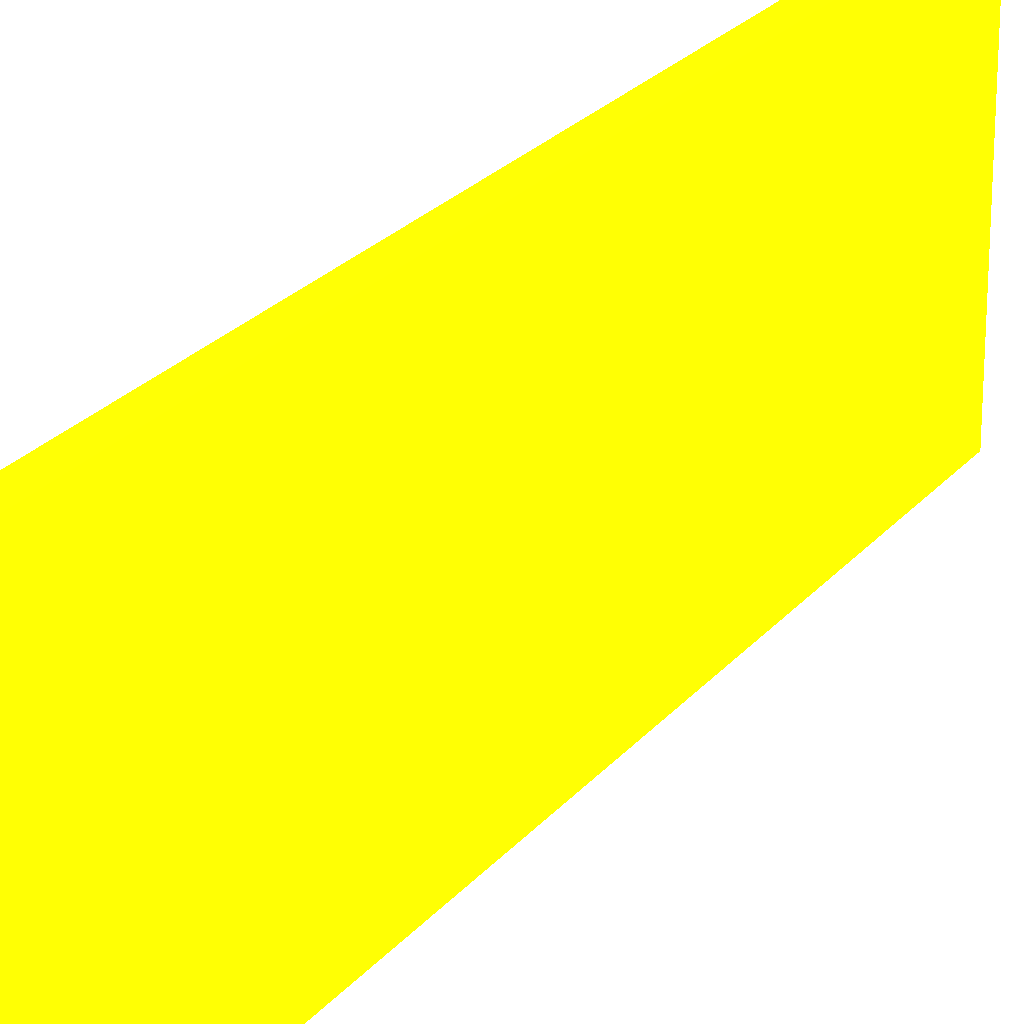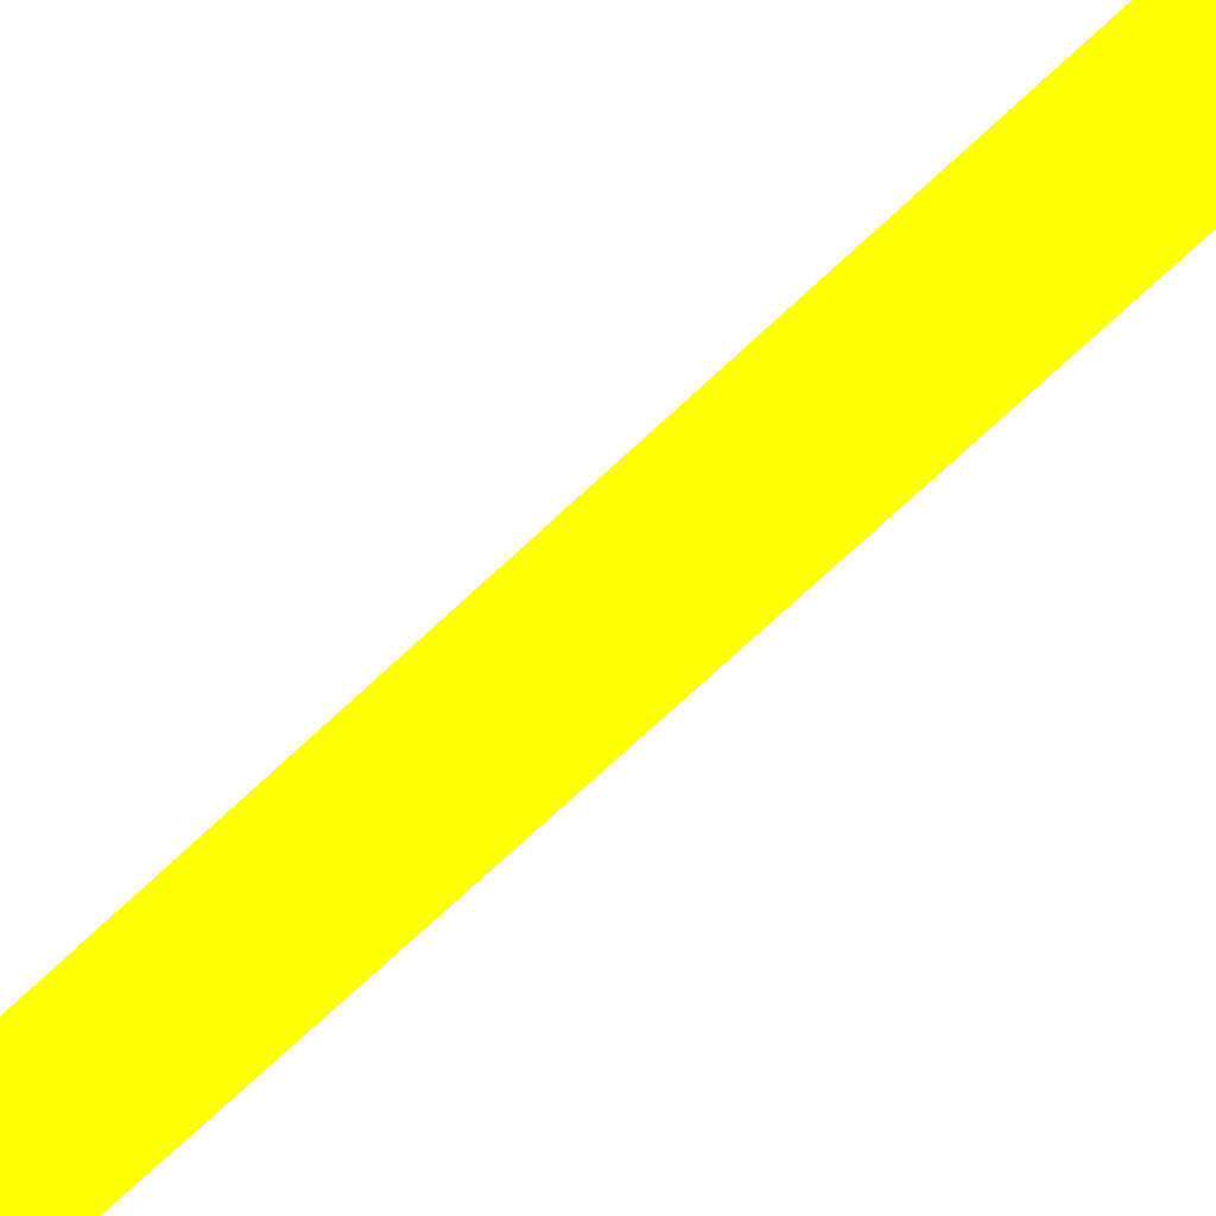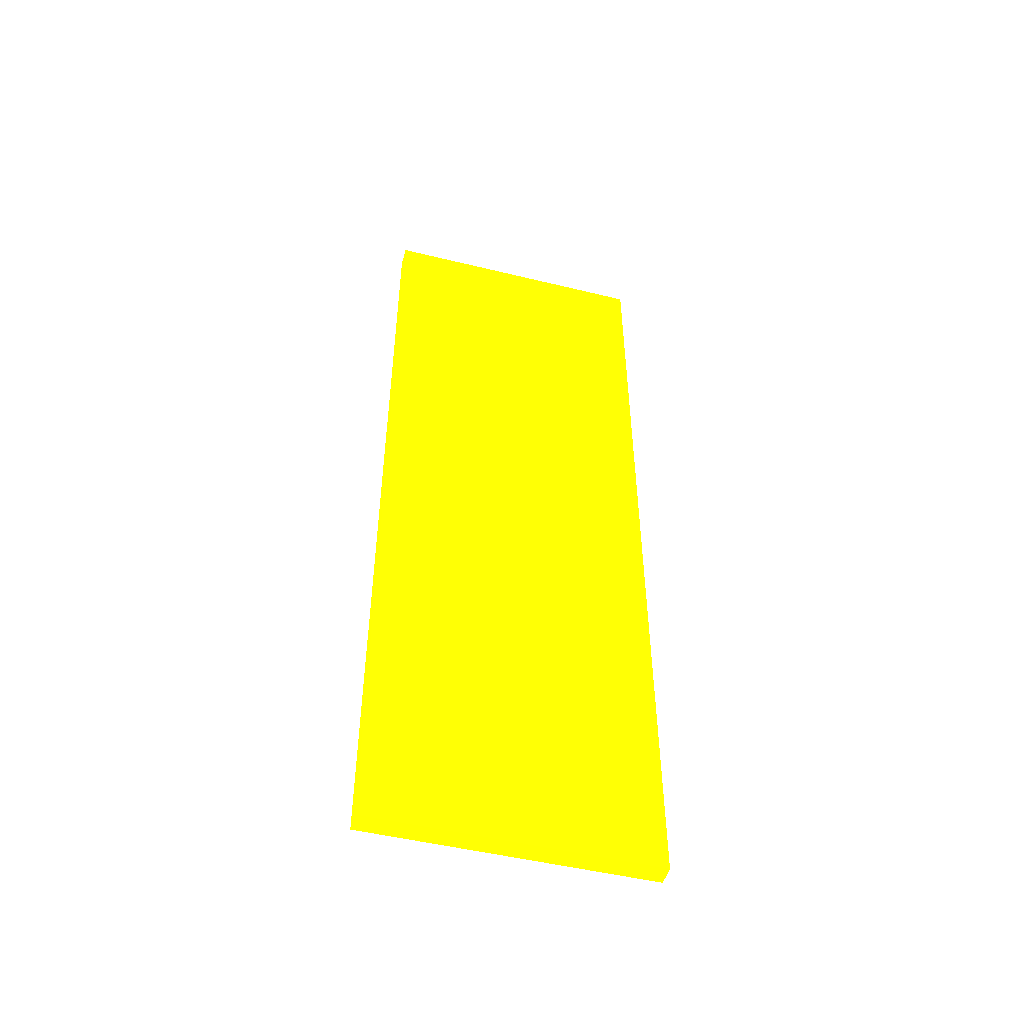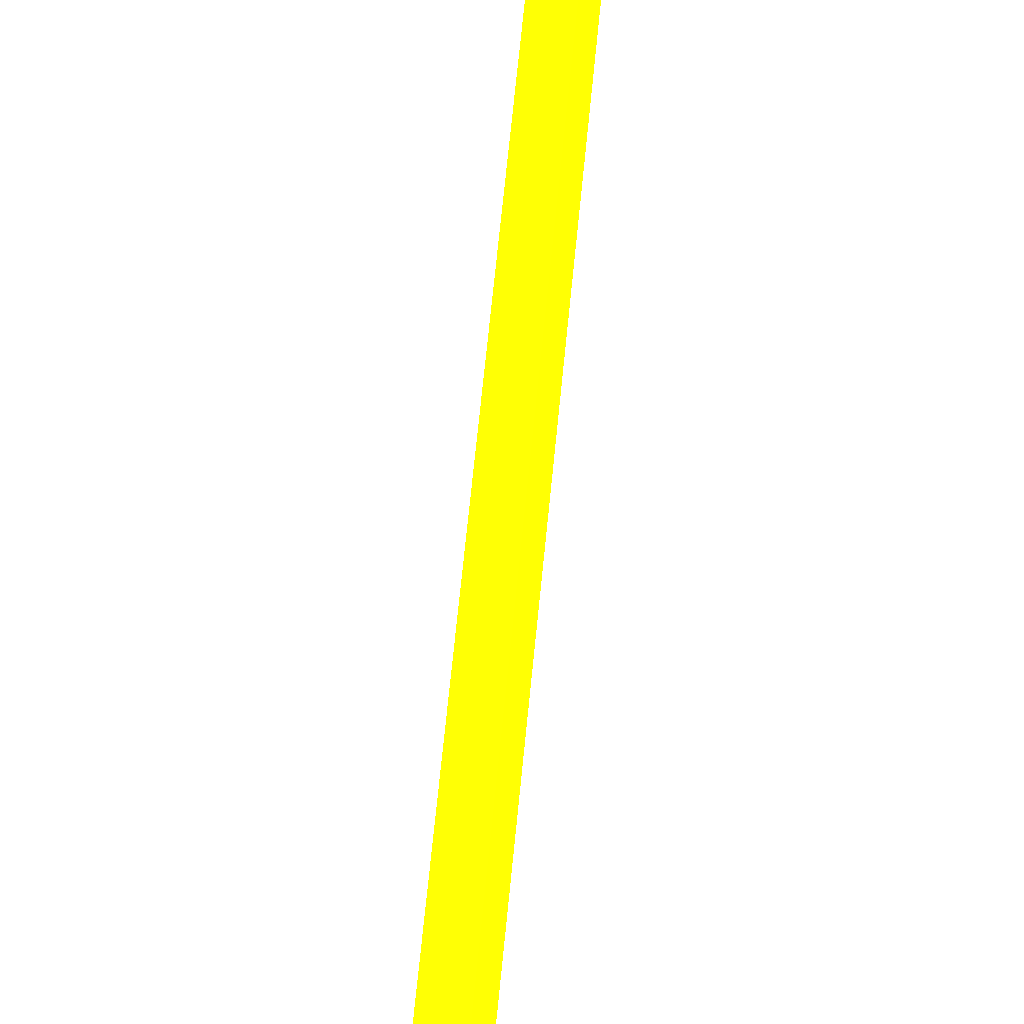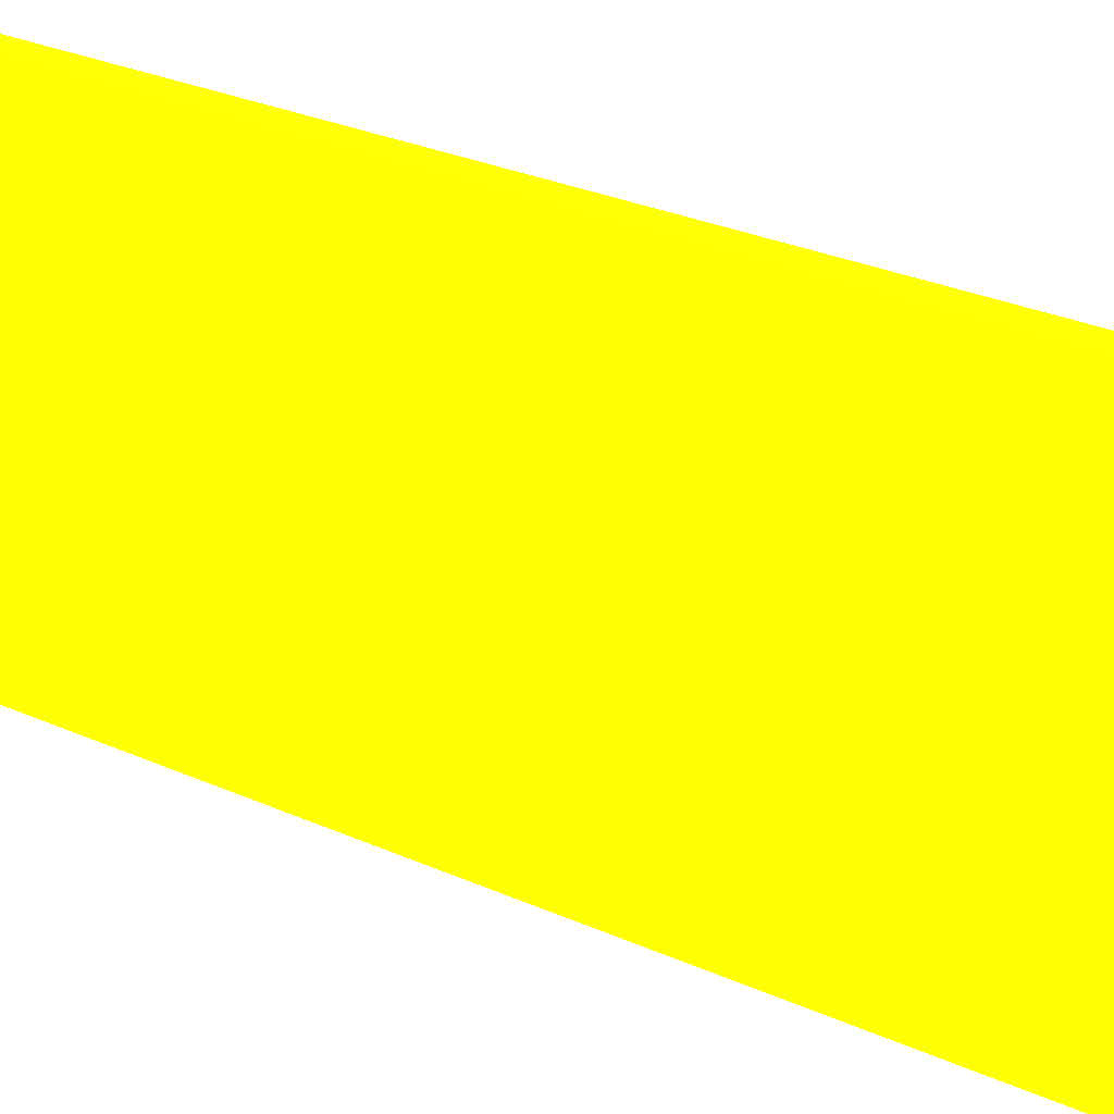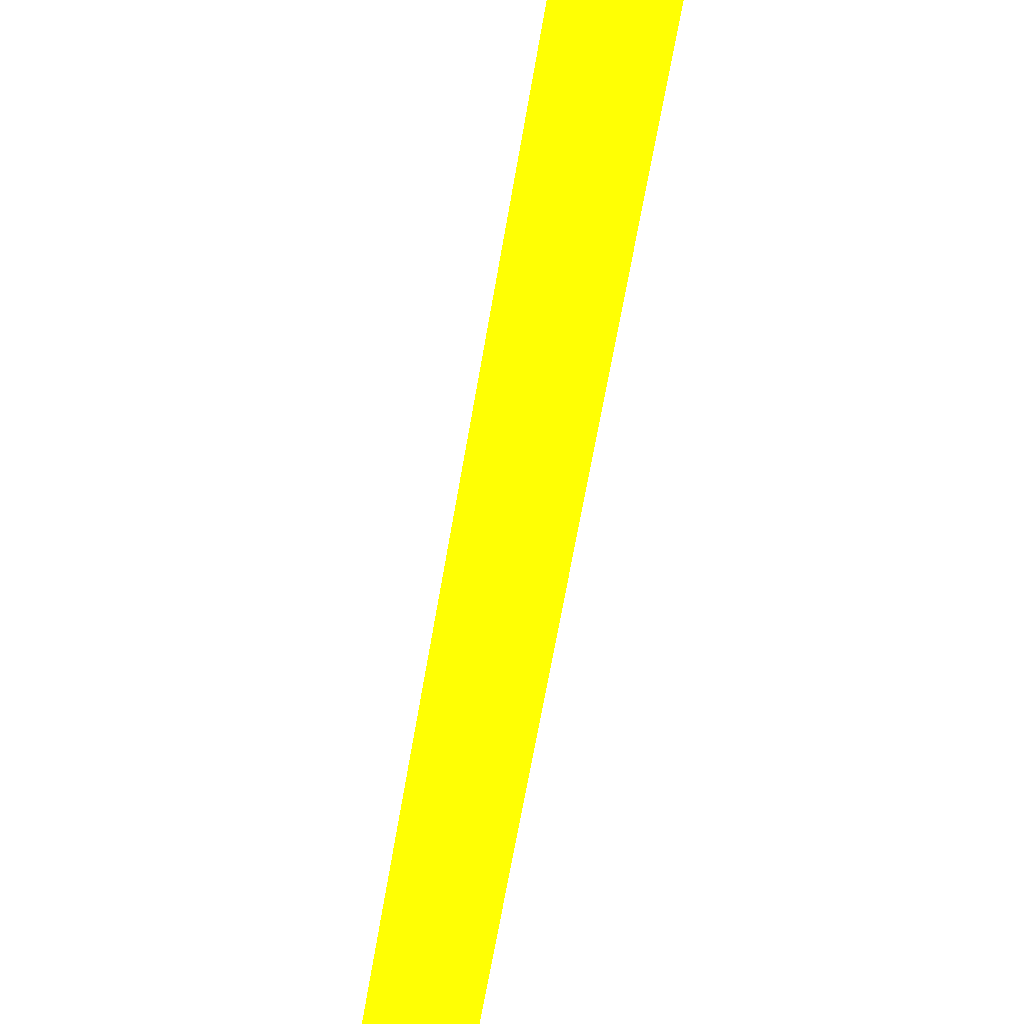
<metadata>
{"format":"obj","ext":"obj","renderer":"f3d","projection":"perspective","resolution":1024,"background":"white","views":[{"elev":24.0,"azim":-150.8,"up":"+Z"},{"elev":-75.1,"azim":132.7,"up":"+Z"},{"elev":-49.7,"azim":74.9,"up":"+Y"},{"elev":67.9,"azim":-174.4,"up":"+Z"},{"elev":23.4,"azim":129.1,"up":"+Z"},{"elev":-55.9,"azim":171.1,"up":"+Z"}]}
</metadata>
<code>
v 1.825 1.059 -0.7895 0.9882 0.8314 0.01176
v 1.825 1.059 -0.9309 0.9882 0.8314 0.01176
v 1.815 1.059 -0.7895 0.9882 0.8314 0.01176
v 1.825 0.6048 -0.7895 0.9882 0.8314 0.01176
v 1.815 1.059 -0.9309 0.9882 0.8314 0.01176
v 1.825 0.7548 -0.9309 0.9882 0.8314 0.01176
v 1.815 0.6048 -0.7895 0.9882 0.8314 0.01176
v 1.825 0.6048 -0.9309 0.9882 0.8314 0.01176
v 1.815 0.7548 -0.9309 0.9882 0.8314 0.01176
v 1.815 0.6048 -0.9309 0.9882 0.8314 0.01176
f 1 2 5
f 1 5 3
f 1 3 7
f 1 7 4
f 1 4 8
f 1 8 6
f 1 6 2
f 2 6 9
f 2 9 5
f 3 5 9
f 3 9 10
f 3 10 7
f 4 7 10
f 4 10 8
f 6 8 10
f 6 10 9

</code>
